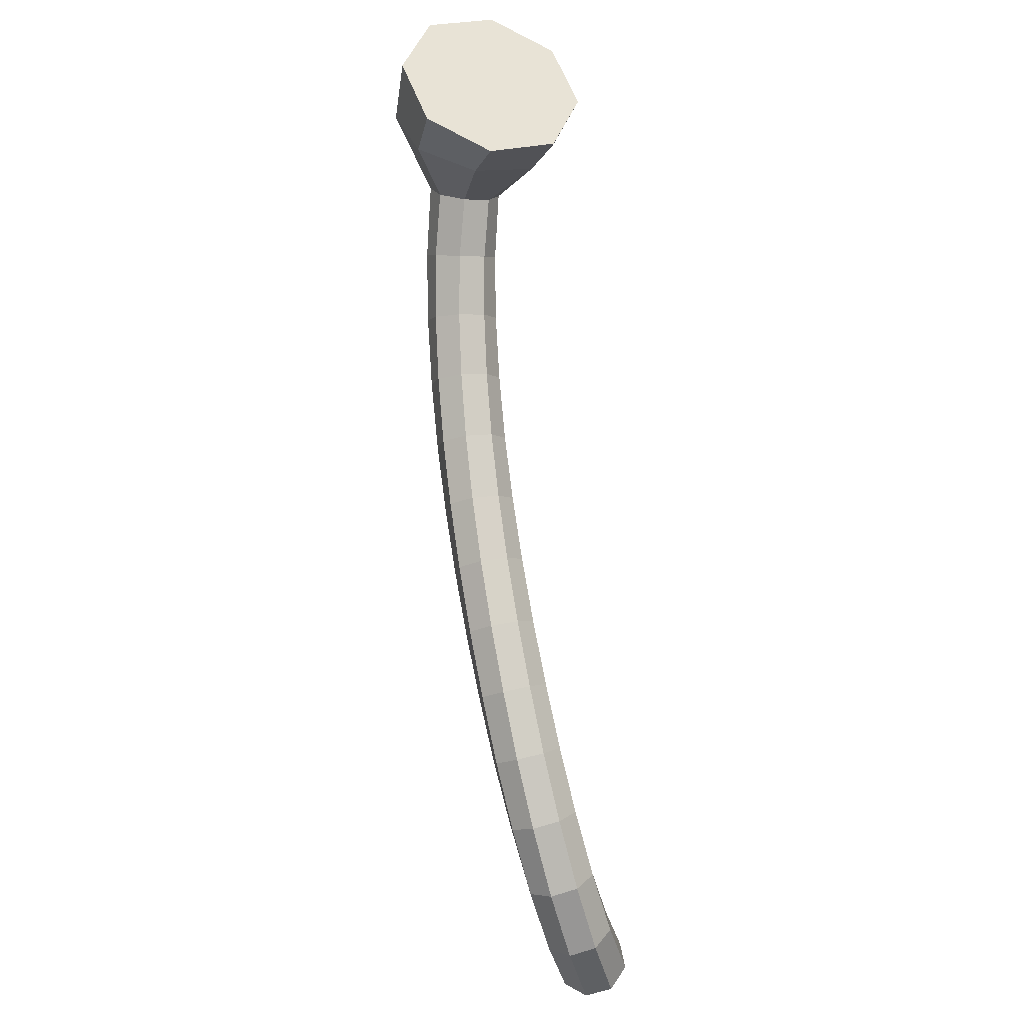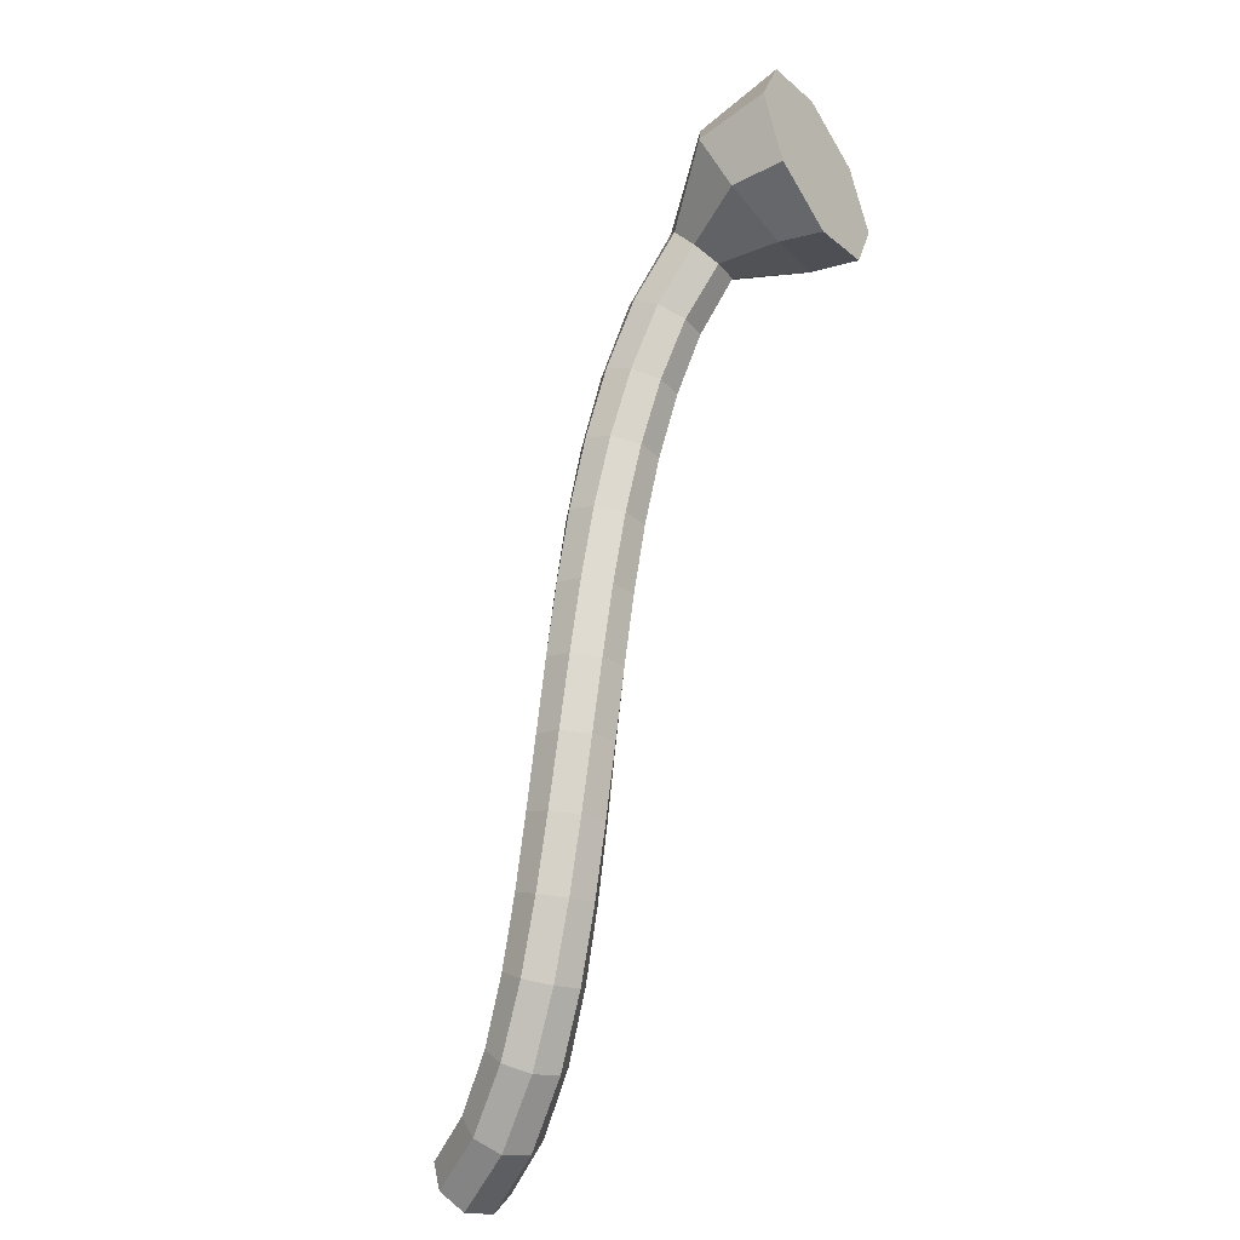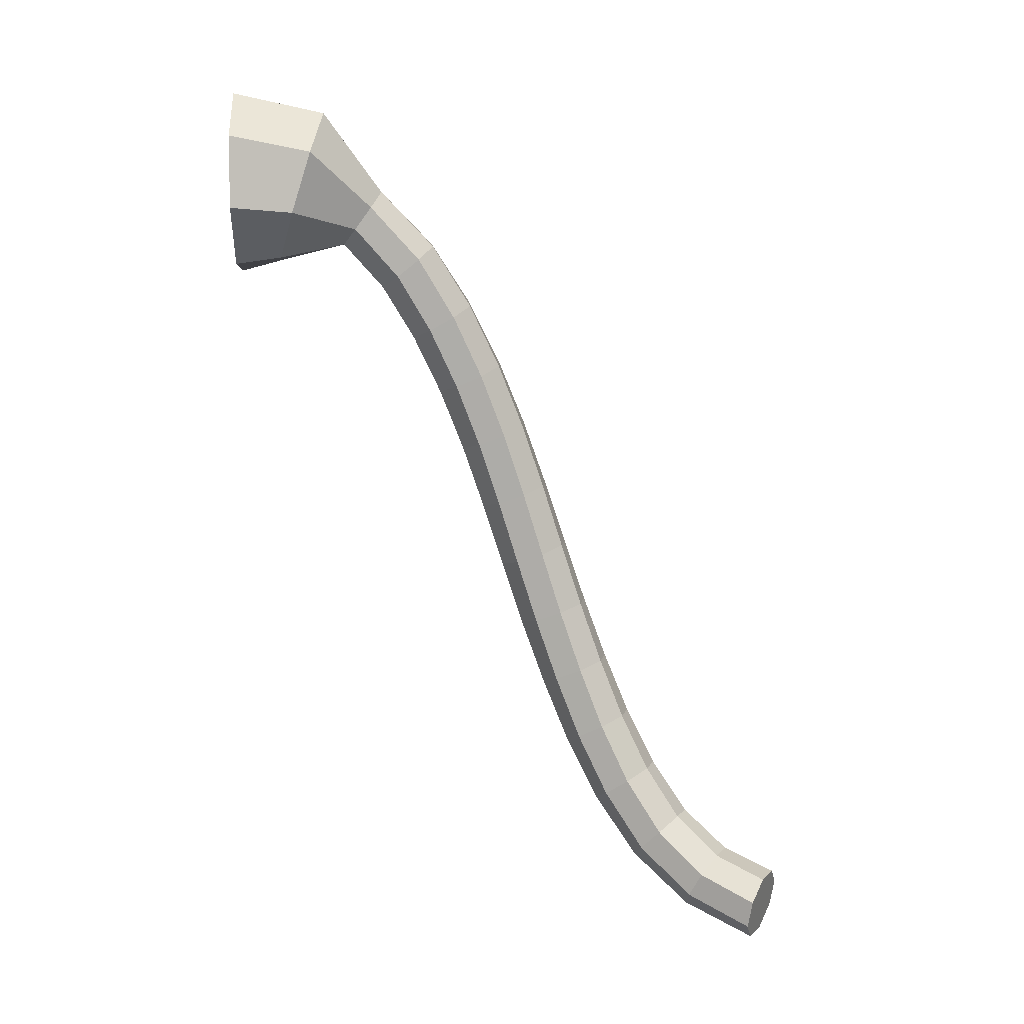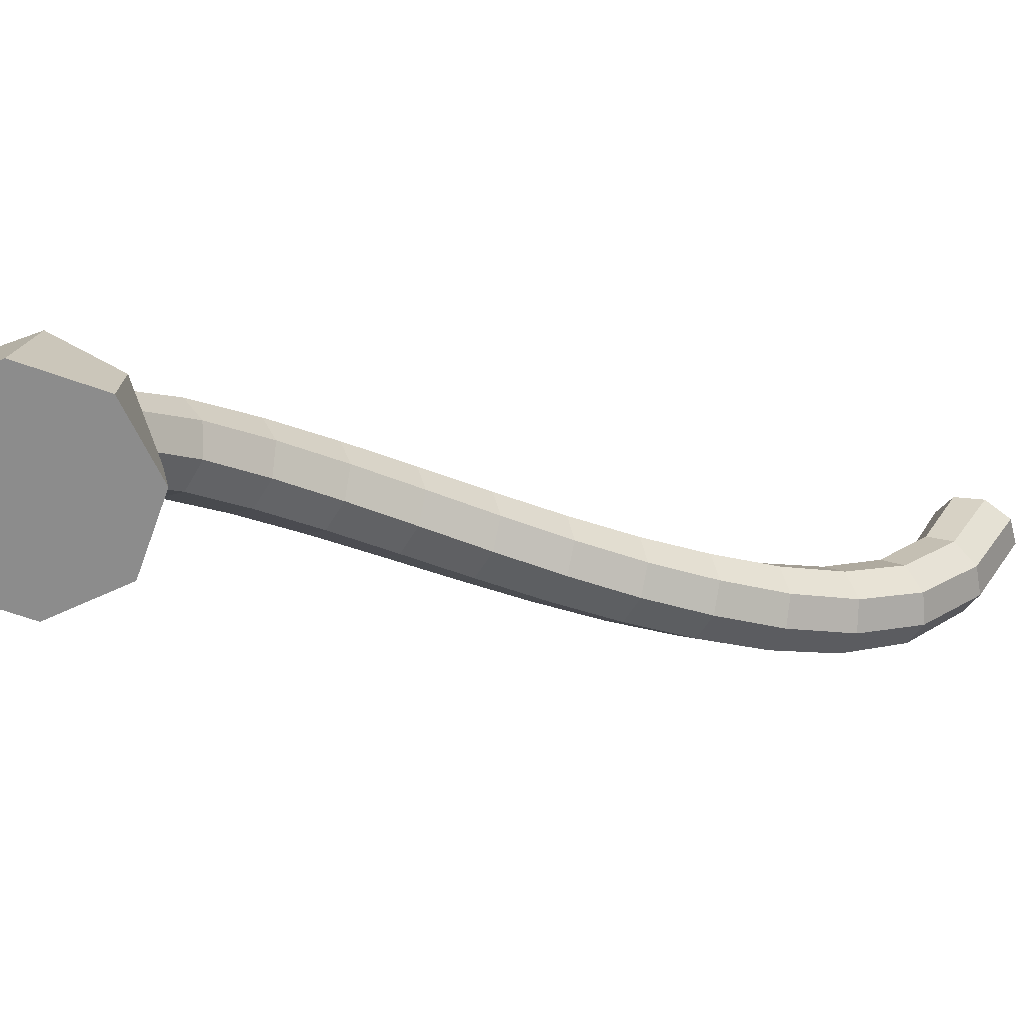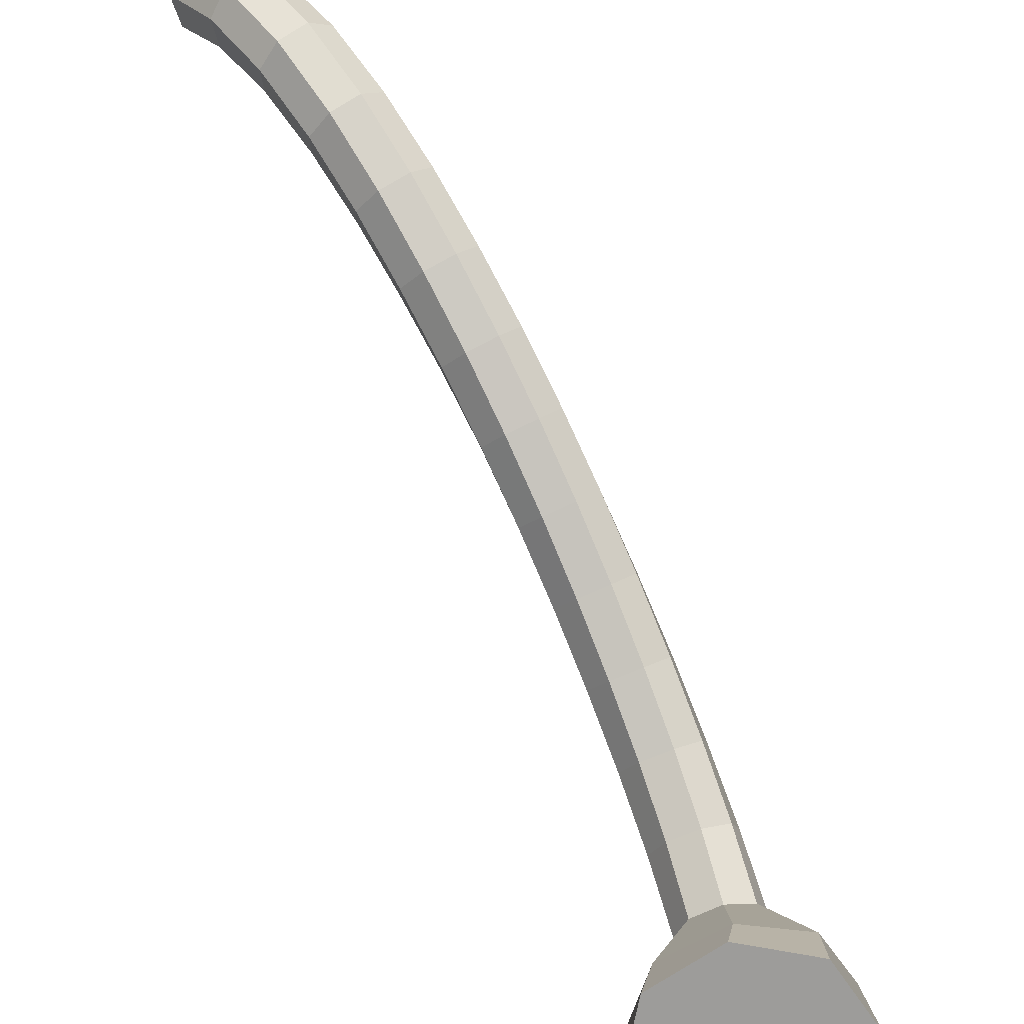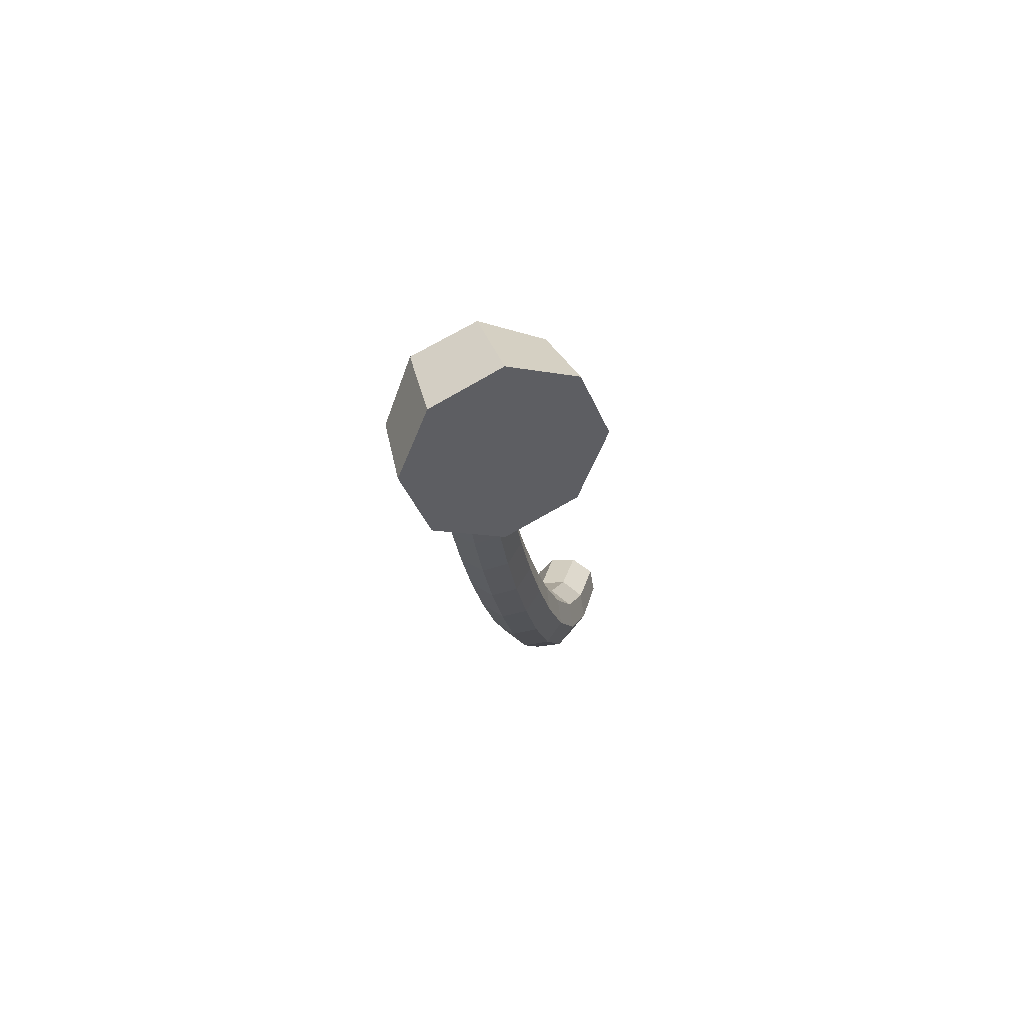
<metadata>
{"format":"obj","ext":"obj","renderer":"f3d","projection":"perspective","resolution":1024,"background":"white","views":[{"elev":-33.0,"azim":-15.9,"up":"+Z"},{"elev":-41.7,"azim":-56.4,"up":"+Z"},{"elev":24.2,"azim":88.0,"up":"+Z"},{"elev":-64.2,"azim":47.5,"up":"+Y"},{"elev":-70.2,"azim":-168.3,"up":"+Y"},{"elev":41.9,"azim":-18.9,"up":"+Z"}]}
</metadata>
<code>
o Cylinder
v -0 0.03088 -0.7414
v 2.053 4.328 -5.996
v 0.5243 0.03088 -0.5243
v 2.243 4.221 -5.955
v 0.7414 0.03088 -0
v 2.358 4.171 -5.772
v 0.5243 0.03088 0.5243
v 2.331 4.207 -5.554
v 0 0.03088 0.7414
v 2.178 4.309 -5.43
v -0.5243 0.03088 0.5243
v 1.988 4.416 -5.471
v -0.7414 0.03088 0
v 1.873 4.466 -5.654
v -0.5243 0.03088 -0.5243
v 1.9 4.43 -5.872
v -0.03722 0.3658 -0.663
v 0.00476 0.8765 -0.5178
v 0.05199 1.191 -0.862
v 0.12 1.447 -1.275
v 0.2033 1.669 -1.726
v 0.2995 1.864 -2.202
v 0.4084 2.038 -2.69
v 0.5308 2.205 -3.184
v 0.6687 2.377 -3.678
v 0.825 2.564 -4.169
v 1.002 2.775 -4.655
v 1.209 3.032 -5.124
v 1.457 3.365 -5.549
v 1.749 3.804 -5.864
v 1.94 3.704 -5.812
v 1.653 3.277 -5.492
v 1.409 2.956 -5.066
v 1.207 2.711 -4.599
v 1.034 2.51 -4.115
v 0.8801 2.332 -3.628
v 0.7445 2.17 -3.136
v 0.6239 2.012 -2.644
v 0.5163 1.846 -2.157
v 0.4209 1.661 -1.682
v 0.3376 1.448 -1.231
v 0.2685 1.2 -0.814
v 0.2185 0.8896 -0.4602
v 0.4463 0.3884 -0.4981
v 2.074 3.705 -5.638
v 1.804 3.319 -5.337
v 1.571 3.028 -4.933
v 1.373 2.802 -4.484
v 1.202 2.614 -4.014
v 1.047 2.446 -3.535
v 0.908 2.292 -3.049
v 0.7833 2.141 -2.559
v 0.6703 1.981 -2.071
v 0.5683 1.799 -1.59
v 0.4765 1.586 -1.126
v 0.396 1.328 -0.6868
v 0.3318 0.9903 -0.3016
v 0.6719 0.5108 -0.06406
v 2.073 3.805 -5.443
v 1.821 3.466 -5.175
v 1.599 3.204 -4.802
v 1.404 2.994 -4.378
v 1.23 2.815 -3.925
v 1.071 2.652 -3.456
v 0.9256 2.5 -2.974
v 0.7932 2.349 -2.485
v 0.6714 2.188 -1.993
v 0.5592 2.002 -1.503
v 0.4554 1.78 -1.023
v 0.3599 1.501 -0.5549
v 0.2783 1.12 -0.1349
v 0.5074 0.6612 0.3847
v 1.937 3.947 -5.342
v 1.695 3.631 -5.101
v 1.477 3.381 -4.751
v 1.281 3.175 -4.343
v 1.103 2.995 -3.899
v 0.9382 2.829 -3.435
v 0.7869 2.672 -2.955
v 0.6478 2.516 -2.464
v 0.5188 2.347 -1.969
v 0.399 2.153 -1.472
v 0.2866 1.918 -0.9801
v 0.1813 1.618 -0.4956
v 0.0892 1.202 -0.05779
v 0.04927 0.7515 0.5855
v 1.745 4.046 -5.394
v 1.499 3.719 -5.158
v 1.276 3.457 -4.808
v 1.076 3.239 -4.399
v 0.8949 3.049 -3.953
v 0.7268 2.873 -3.486
v 0.5733 2.708 -3.003
v 0.4324 2.542 -2.51
v 0.3021 2.365 -2.013
v 0.1815 2.161 -1.515
v 0.069 1.918 -1.024
v -0.03517 1.609 -0.5435
v -0.1246 1.189 -0.1154
v -0.4342 0.7288 0.4205
v 1.611 4.045 -5.569
v 1.349 3.677 -5.313
v 1.115 3.385 -4.942
v 0.9095 3.149 -4.514
v 0.7269 2.945 -4.054
v 0.5603 2.759 -3.578
v 0.4097 2.586 -3.09
v 0.273 2.413 -2.595
v 0.1481 2.231 -2.099
v 0.03406 2.024 -1.607
v -0.0699 1.78 -1.128
v -0.1627 1.481 -0.6707
v -0.2379 1.088 -0.274
v -0.6598 0.6064 -0.01347
v 1.612 3.945 -5.764
v 1.331 3.53 -5.475
v 1.087 3.21 -5.073
v 0.8787 2.956 -4.62
v 0.698 2.744 -4.143
v 0.5362 2.554 -3.658
v 0.3921 2.378 -3.165
v 0.2631 2.205 -2.67
v 0.147 2.023 -2.177
v 0.04312 1.82 -1.694
v -0.04877 1.585 -1.232
v -0.1266 1.307 -0.8026
v -0.1843 0.9587 -0.4407
v -0.4954 0.4561 -0.4623
f 30 2 4 31
f 31 4 6 45
f 45 6 8 59
f 59 8 10 73
f 73 10 12 87
f 87 12 14 101
f 4 2 16 14 12 10 8 6
f 101 14 16 115
f 115 16 2 30
f 1 3 5 7 9 11 13 15
f 15 128 17 1
f 128 127 18 17
f 127 126 19 18
f 126 125 20 19
f 125 124 21 20
f 124 123 22 21
f 123 122 23 22
f 122 121 24 23
f 121 120 25 24
f 120 119 26 25
f 119 118 27 26
f 118 117 28 27
f 117 116 29 28
f 116 115 30 29
f 13 114 128 15
f 114 113 127 128
f 113 112 126 127
f 112 111 125 126
f 111 110 124 125
f 110 109 123 124
f 109 108 122 123
f 108 107 121 122
f 107 106 120 121
f 106 105 119 120
f 105 104 118 119
f 104 103 117 118
f 103 102 116 117
f 102 101 115 116
f 11 100 114 13
f 100 99 113 114
f 99 98 112 113
f 98 97 111 112
f 97 96 110 111
f 96 95 109 110
f 95 94 108 109
f 94 93 107 108
f 93 92 106 107
f 92 91 105 106
f 91 90 104 105
f 90 89 103 104
f 89 88 102 103
f 88 87 101 102
f 9 86 100 11
f 86 85 99 100
f 85 84 98 99
f 84 83 97 98
f 83 82 96 97
f 82 81 95 96
f 81 80 94 95
f 80 79 93 94
f 79 78 92 93
f 78 77 91 92
f 77 76 90 91
f 76 75 89 90
f 75 74 88 89
f 74 73 87 88
f 7 72 86 9
f 72 71 85 86
f 71 70 84 85
f 70 69 83 84
f 69 68 82 83
f 68 67 81 82
f 67 66 80 81
f 66 65 79 80
f 65 64 78 79
f 64 63 77 78
f 63 62 76 77
f 62 61 75 76
f 61 60 74 75
f 60 59 73 74
f 5 58 72 7
f 58 57 71 72
f 57 56 70 71
f 56 55 69 70
f 55 54 68 69
f 54 53 67 68
f 53 52 66 67
f 52 51 65 66
f 51 50 64 65
f 50 49 63 64
f 49 48 62 63
f 48 47 61 62
f 47 46 60 61
f 46 45 59 60
f 3 44 58 5
f 44 43 57 58
f 43 42 56 57
f 42 41 55 56
f 41 40 54 55
f 40 39 53 54
f 39 38 52 53
f 38 37 51 52
f 37 36 50 51
f 36 35 49 50
f 35 34 48 49
f 34 33 47 48
f 33 32 46 47
f 32 31 45 46
f 1 17 44 3
f 17 18 43 44
f 18 19 42 43
f 19 20 41 42
f 20 21 40 41
f 21 22 39 40
f 22 23 38 39
f 23 24 37 38
f 24 25 36 37
f 25 26 35 36
f 26 27 34 35
f 27 28 33 34
f 28 29 32 33
f 29 30 31 32

</code>
